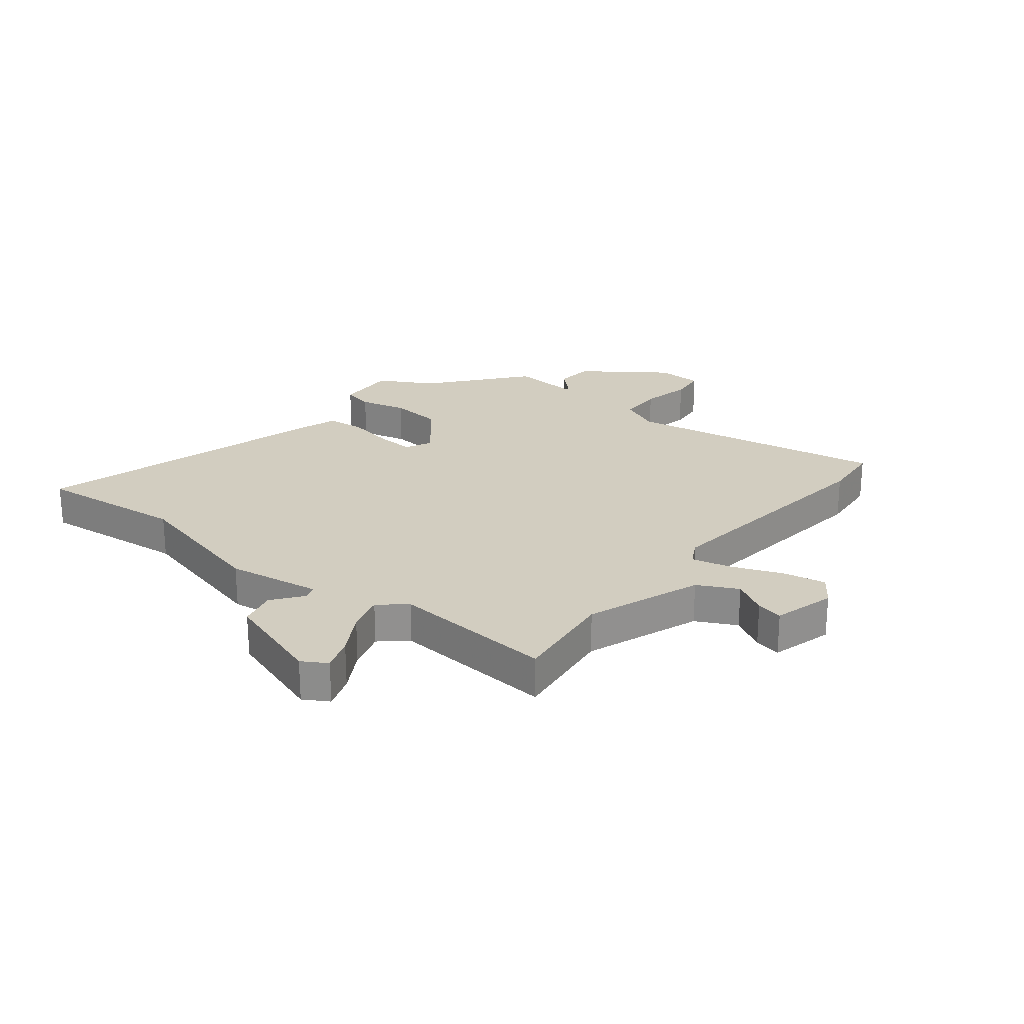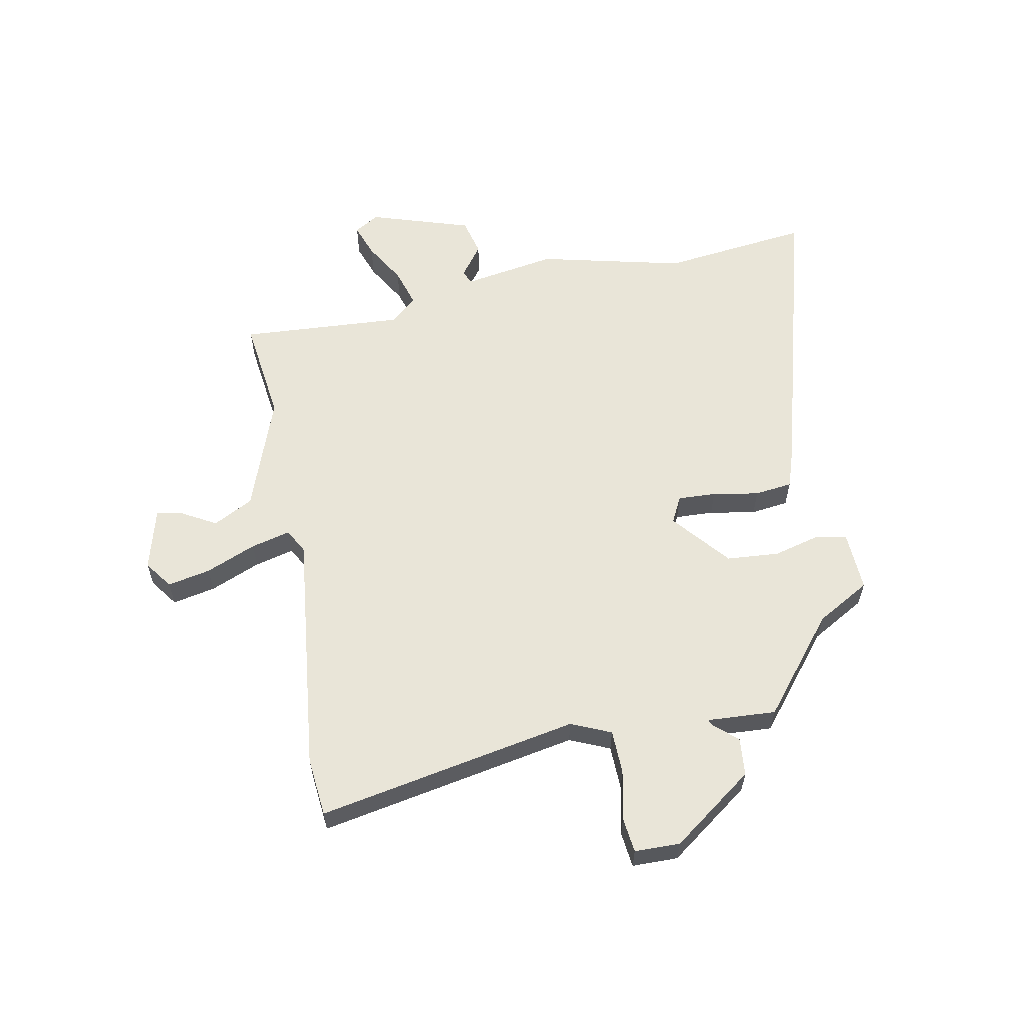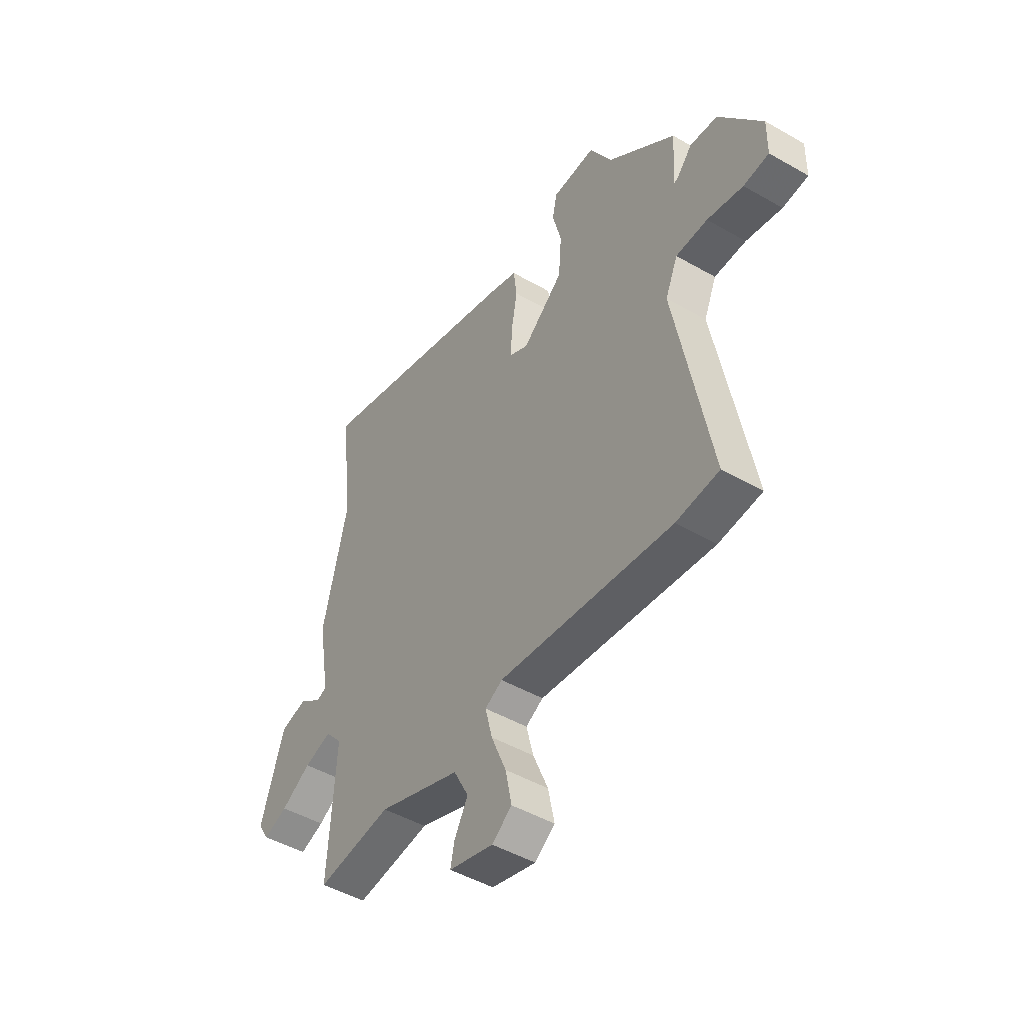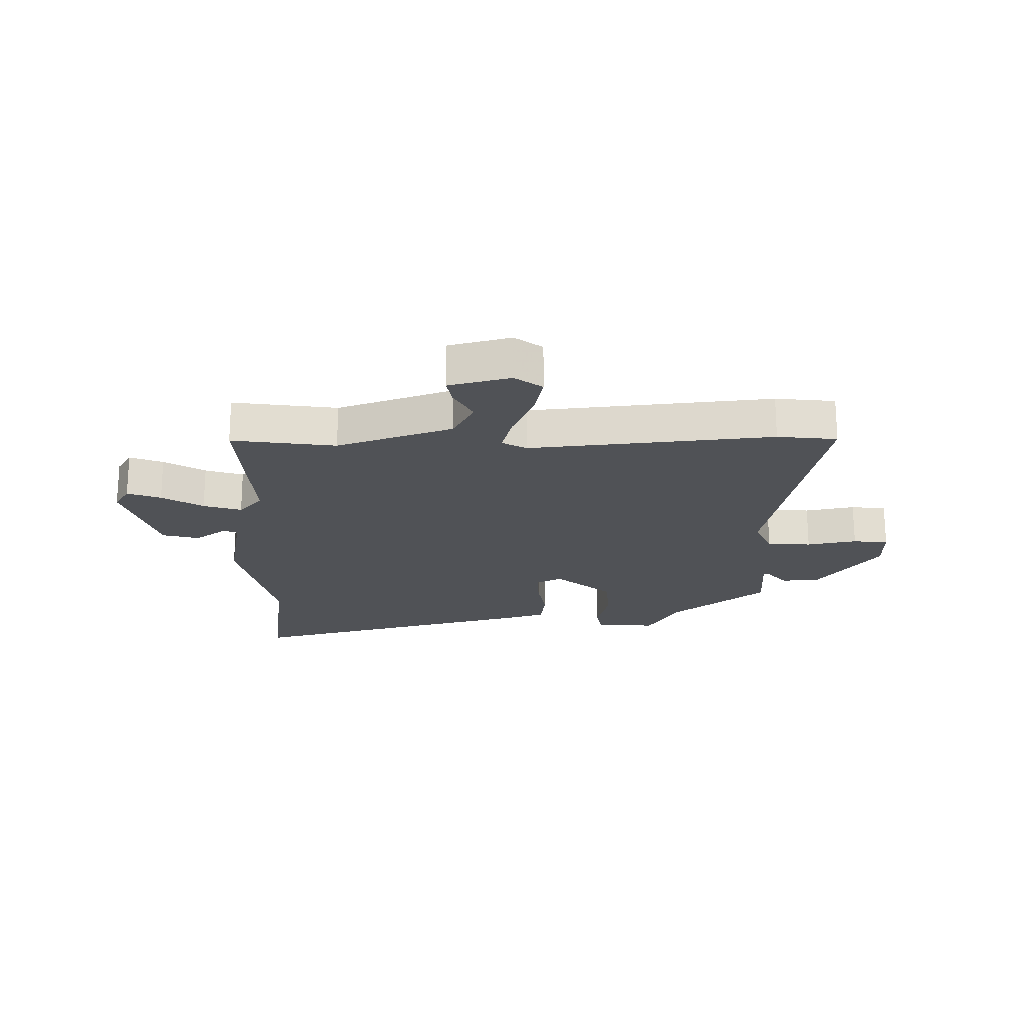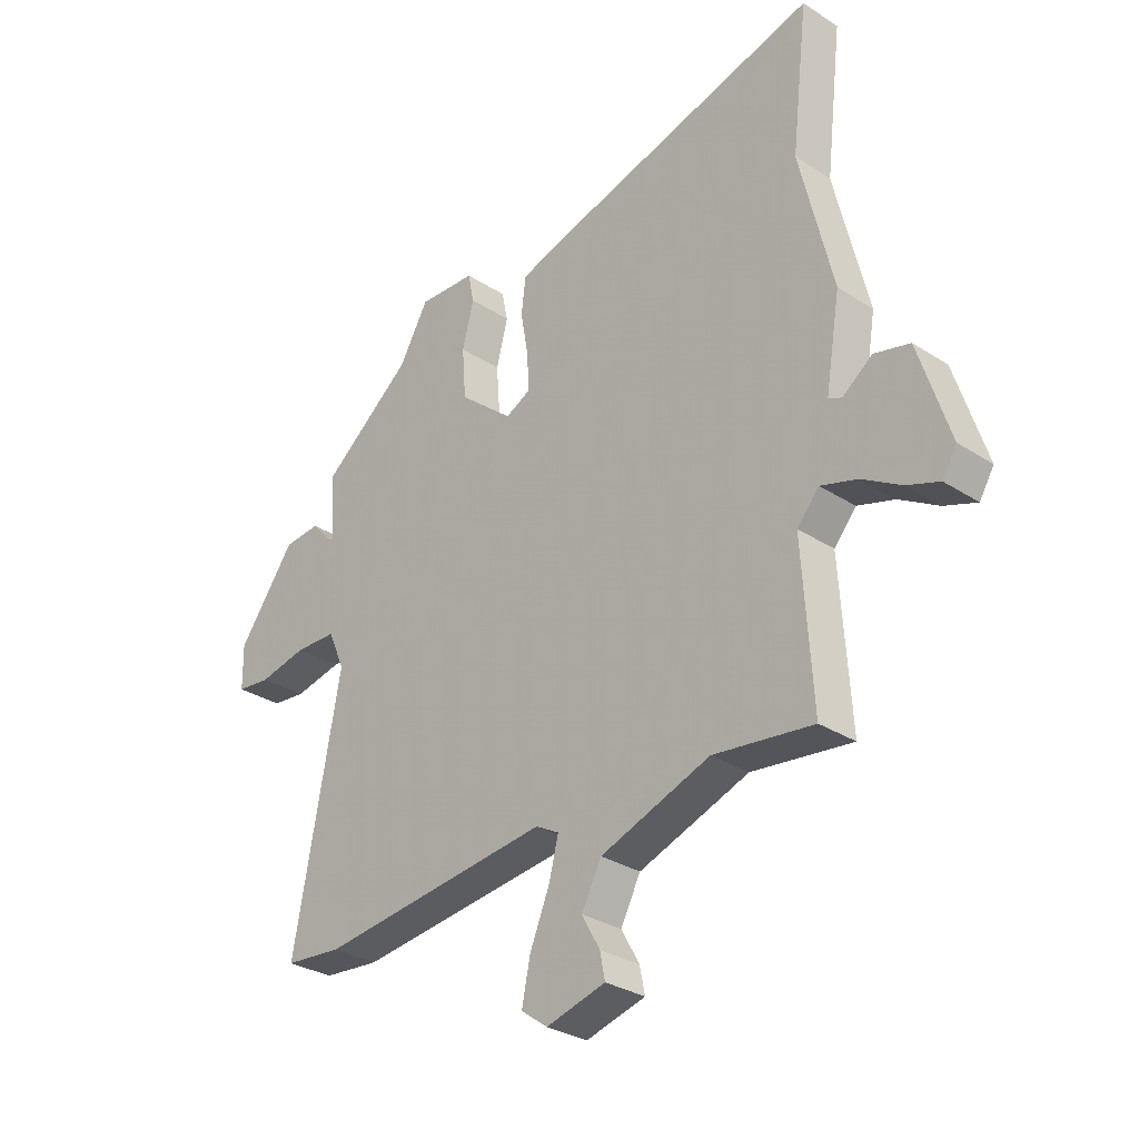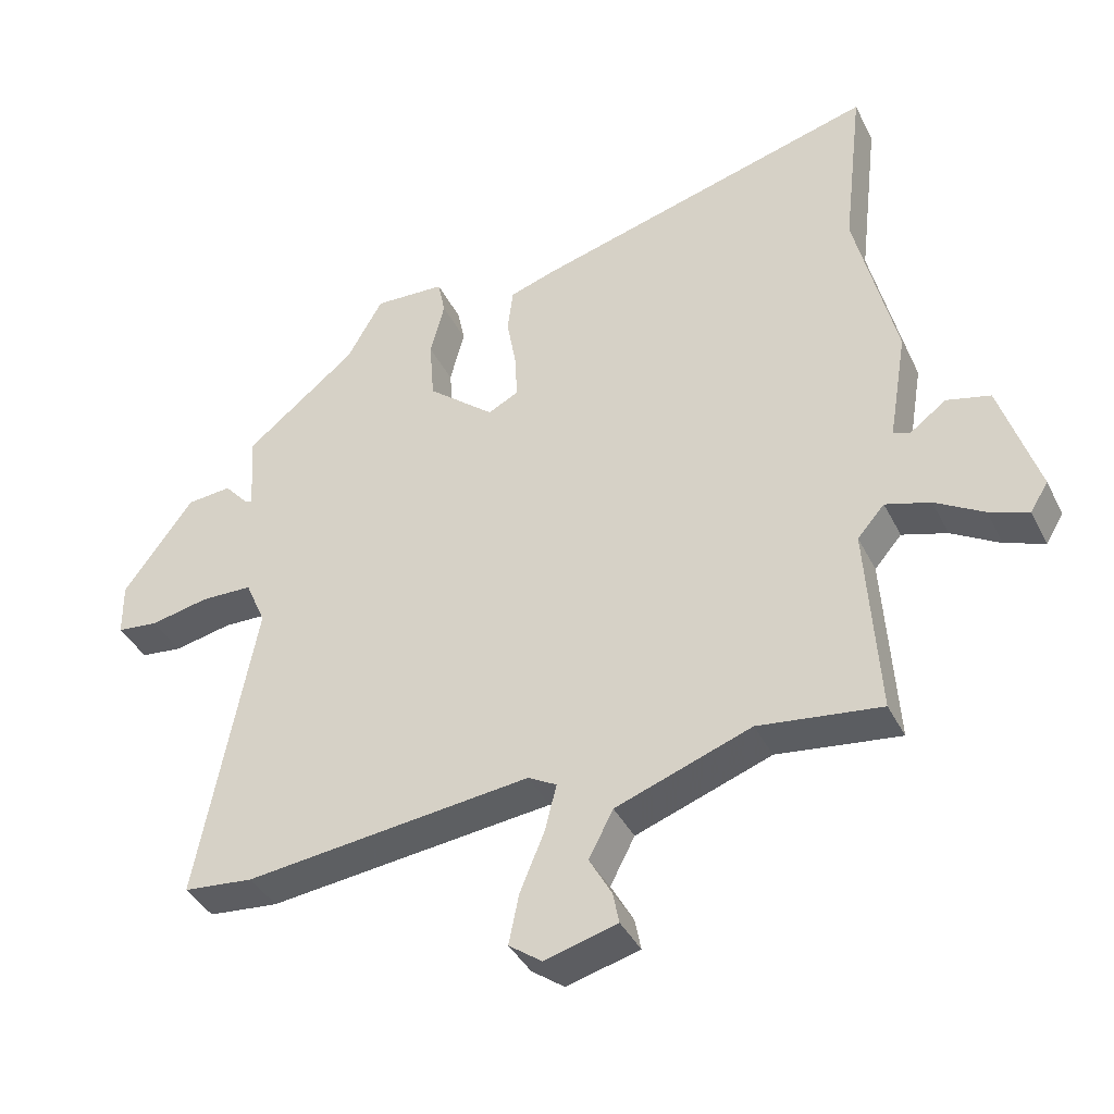
<metadata>
{"format":"obj","ext":"obj","renderer":"f3d","projection":"perspective","resolution":1024,"background":"white","views":[{"elev":24.5,"azim":129.0,"up":"+Y"},{"elev":59.7,"azim":-100.9,"up":"+Y"},{"elev":-47.2,"azim":-123.1,"up":"+Z"},{"elev":-20.8,"azim":-179.8,"up":"+Y"},{"elev":-30.4,"azim":46.9,"up":"+Z"},{"elev":-39.4,"azim":24.6,"up":"+Z"}]}
</metadata>
<code>
v -0.449 0.07 -0.505
v -0.552 0.07 -0.495
v -0.467 0.07 -0.044
v -0.497 0.07 0.025
v -0.573 0.07 0.027
v -0.659 0.07 0.009
v -0.72 0.07 0.016
v -0.721 0.07 0.095
v -0.618 0.07 0.236
v -0.552 0.07 0.242
v -0.516 0.07 0.201
v -0.506 0.07 0.197
v -0.513 0.07 0.316
v -0.35 0.07 0.448
v -0.297 0.07 0.541
v -0.193 0.07 0.536
v -0.182 0.07 0.483
v -0.203 0.07 0.402
v -0.196 0.07 0.311
v -0.098 0.07 0.229
v -0.053 0.07 0.252
v -0.056 0.07 0.318
v -0.07 0.07 0.398
v -0.062 0.07 0.463
v 0.005 0.07 0.485
v 0.515 0.07 0.626
v 0.485 0.07 0.37
v 0.545 0.07 0.118
v 0.518 0.07 -0.043
v 0.542 0.07 -0.053
v 0.596 0.07 -0.013
v 0.66 0.07 -0.029
v 0.716 0.07 -0.204
v 0.69 0.07 -0.247
v 0.632 0.07 -0.226
v 0.561 0.07 -0.184
v 0.495 0.07 -0.164
v 0.455 0.07 -0.21
v 0.473 0.07 -0.492
v 0.293 0.07 -0.469
v 0.094 0.07 -0.541
v 0.058 0.07 -0.61
v 0.091 0.07 -0.669
v 0.1 0.07 -0.715
v -0.007 0.07 -0.744
v -0.055 0.07 -0.709
v -0.04 0.07 -0.635
v -0.004 0.07 -0.548
v 0.013 0.07 -0.48
v -0.029 0.07 -0.457
v -0.449 0 -0.505
v -0.552 0 -0.495
v -0.467 0 -0.044
v -0.497 0 0.025
v -0.573 0 0.027
v -0.659 0 0.009
v -0.72 0 0.016
v -0.721 0 0.095
v -0.618 0 0.236
v -0.552 0 0.242
v -0.516 0 0.201
v -0.506 0 0.197
v -0.513 0 0.316
v -0.35 0 0.448
v -0.297 0 0.541
v -0.193 0 0.536
v -0.182 0 0.483
v -0.203 0 0.402
v -0.196 0 0.311
v -0.098 0 0.229
v -0.053 0 0.252
v -0.056 0 0.318
v -0.07 0 0.398
v -0.062 0 0.463
v 0.005 0 0.485
v 0.515 0 0.626
v 0.485 0 0.37
v 0.545 0 0.118
v 0.518 0 -0.043
v 0.542 0 -0.053
v 0.596 0 -0.013
v 0.66 0 -0.029
v 0.716 0 -0.204
v 0.69 0 -0.247
v 0.632 0 -0.226
v 0.561 0 -0.184
v 0.495 0 -0.164
v 0.455 0 -0.21
v 0.473 0 -0.492
v 0.293 0 -0.469
v 0.094 0 -0.541
v 0.058 0 -0.61
v 0.091 0 -0.669
v 0.1 0 -0.715
v -0.007 0 -0.744
v -0.055 0 -0.709
v -0.04 0 -0.635
v -0.004 0 -0.548
v 0.013 0 -0.48
v -0.029 0 -0.457
f 46 47 48
f 45 46 48
f 44 45 48
f 43 44 48
f 42 43 48
f 41 42 48 49
f 40 41 49
f 38 39 40
f 38 40 49 50
f 34 35 36
f 33 34 36
f 32 33 36
f 31 32 36
f 30 31 36
f 29 30 36 37
f 1 2 3
f 50 1 3
f 38 50 3
f 37 38 3
f 29 37 3
f 28 29 3
f 27 28 3
f 25 26 27
f 24 25 27
f 23 24 27
f 22 23 27
f 16 17 18
f 15 16 18
f 14 15 18
f 14 18 19
f 13 14 19
f 12 13 19
f 9 10 11
f 8 9 11
f 7 8 11
f 6 7 11
f 5 6 11
f 4 5 11 12
f 12 19 20
f 4 12 20
f 3 4 20
f 21 22 27
f 3 20 21 27
f 98 97 96
f 98 96 95
f 98 95 94
f 98 94 93
f 98 93 92
f 99 98 92 91
f 99 91 90
f 90 89 88
f 100 99 90 88
f 86 85 84
f 86 84 83
f 86 83 82
f 86 82 81
f 86 81 80
f 87 86 80 79
f 53 52 51
f 53 51 100
f 53 100 88
f 53 88 87
f 53 87 79
f 53 79 78
f 53 78 77
f 77 76 75
f 77 75 74
f 77 74 73
f 77 73 72
f 68 67 66
f 68 66 65
f 68 65 64
f 69 68 64
f 69 64 63
f 69 63 62
f 61 60 59
f 61 59 58
f 61 58 57
f 61 57 56
f 61 56 55
f 62 61 55 54
f 70 69 62
f 70 62 54
f 70 54 53
f 77 72 71
f 77 71 70 53
f 1 51 52 2
f 2 52 53 3
f 3 53 54 4
f 4 54 55 5
f 5 55 56 6
f 6 56 57 7
f 7 57 58 8
f 8 58 59 9
f 9 59 60 10
f 10 60 61 11
f 11 61 62 12
f 12 62 63 13
f 13 63 64 14
f 14 64 65 15
f 15 65 66 16
f 16 66 67 17
f 17 67 68 18
f 18 68 69 19
f 19 69 70 20
f 20 70 71 21
f 21 71 72 22
f 22 72 73 23
f 23 73 74 24
f 24 74 75 25
f 25 75 76 26
f 26 76 77 27
f 27 77 78 28
f 28 78 79 29
f 29 79 80 30
f 30 80 81 31
f 31 81 82 32
f 32 82 83 33
f 33 83 84 34
f 34 84 85 35
f 35 85 86 36
f 36 86 87 37
f 37 87 88 38
f 38 88 89 39
f 39 89 90 40
f 40 90 91 41
f 41 91 92 42
f 42 92 93 43
f 43 93 94 44
f 44 94 95 45
f 45 95 96 46
f 46 96 97 47
f 47 97 98 48
f 48 98 99 49
f 49 99 100 50
f 50 100 51 1

</code>
